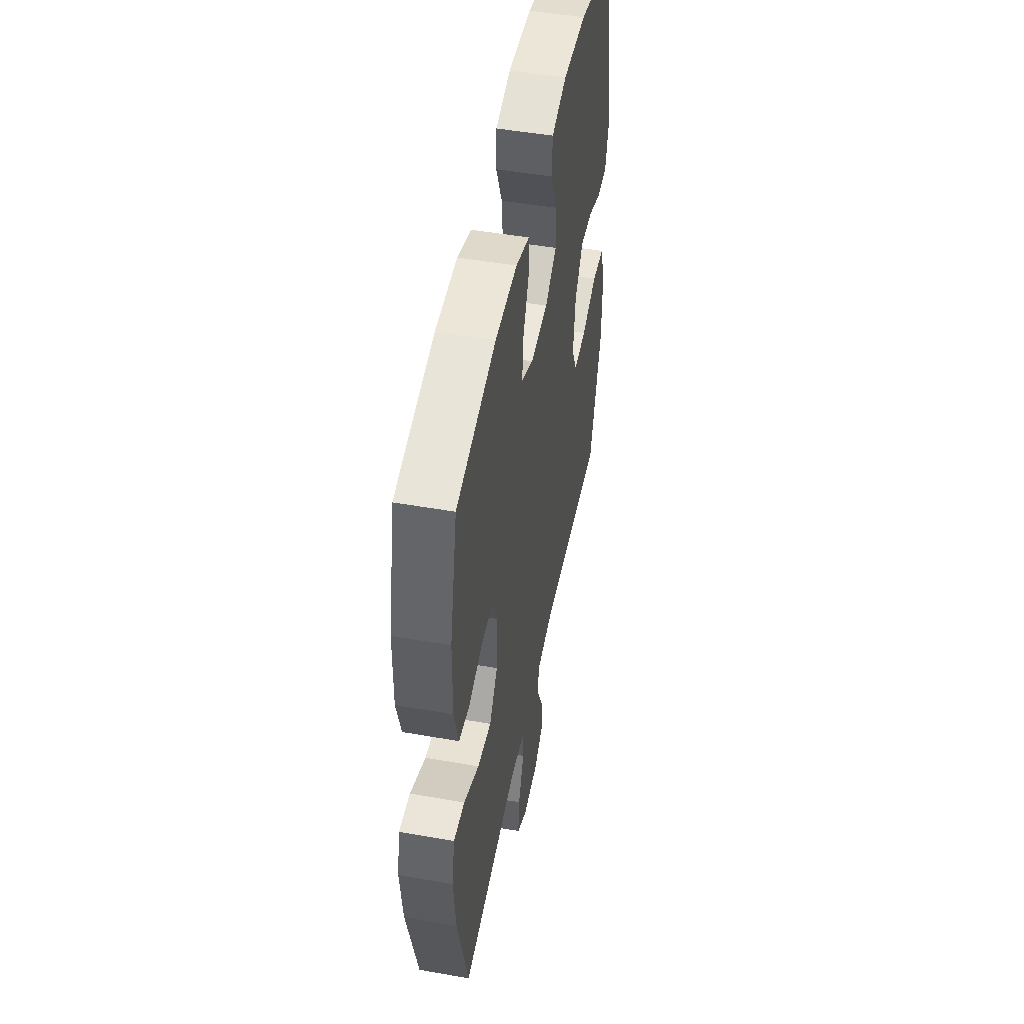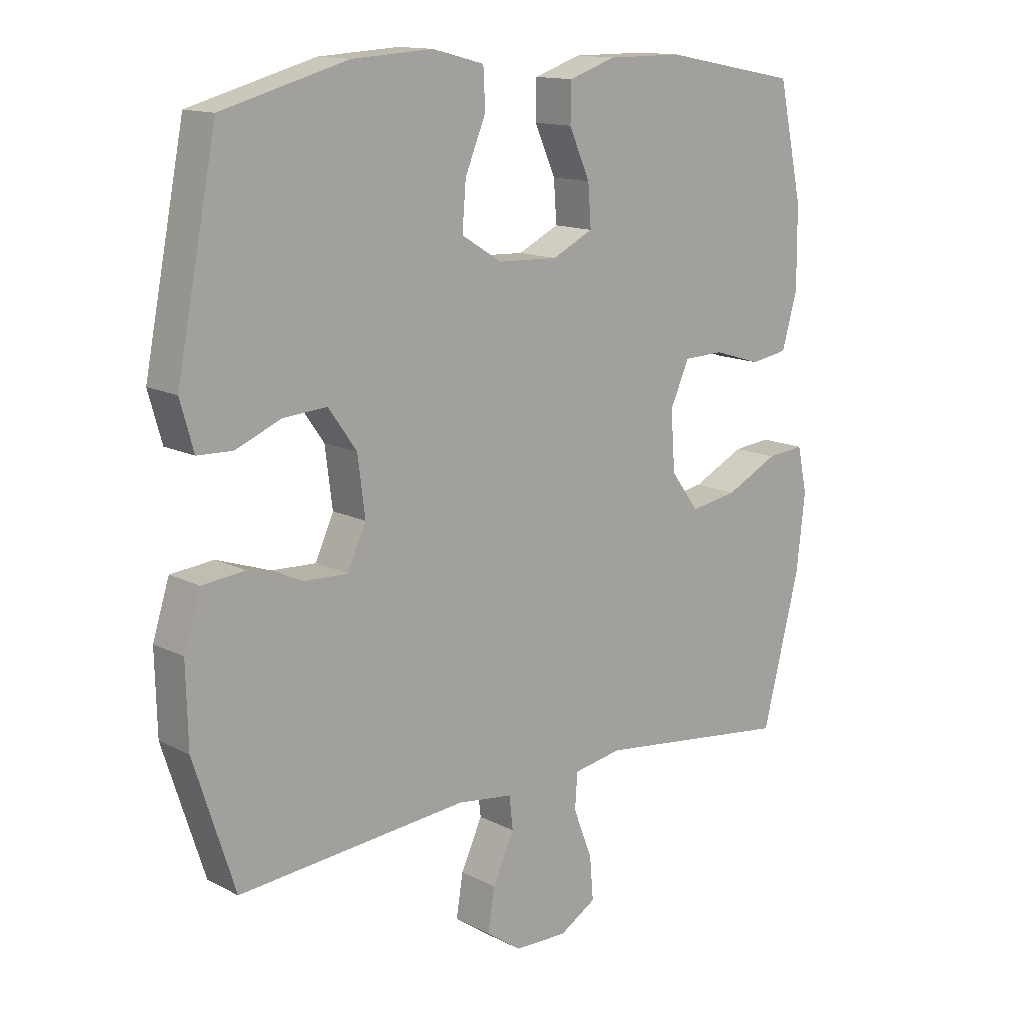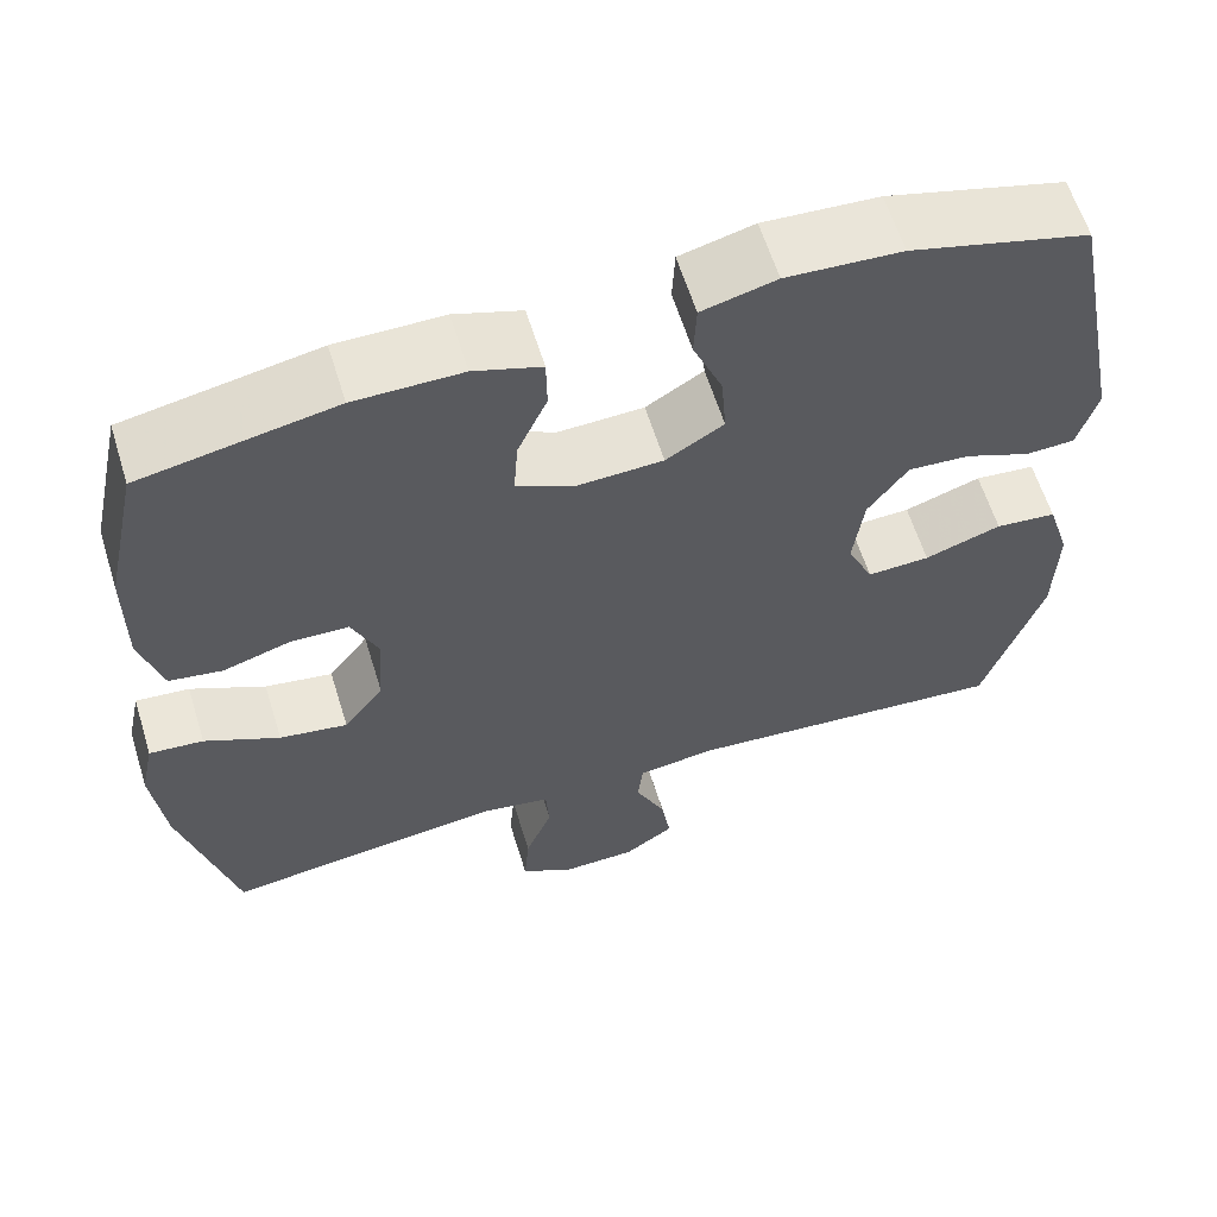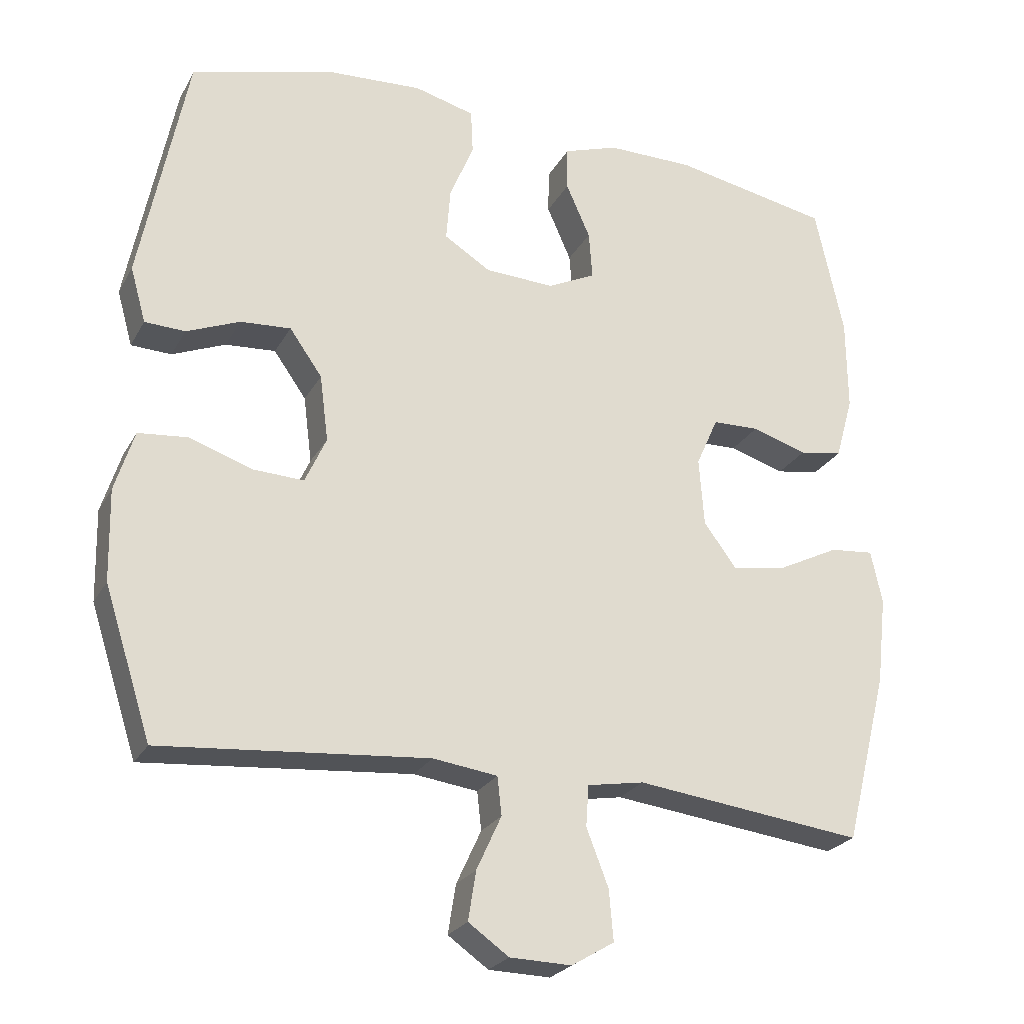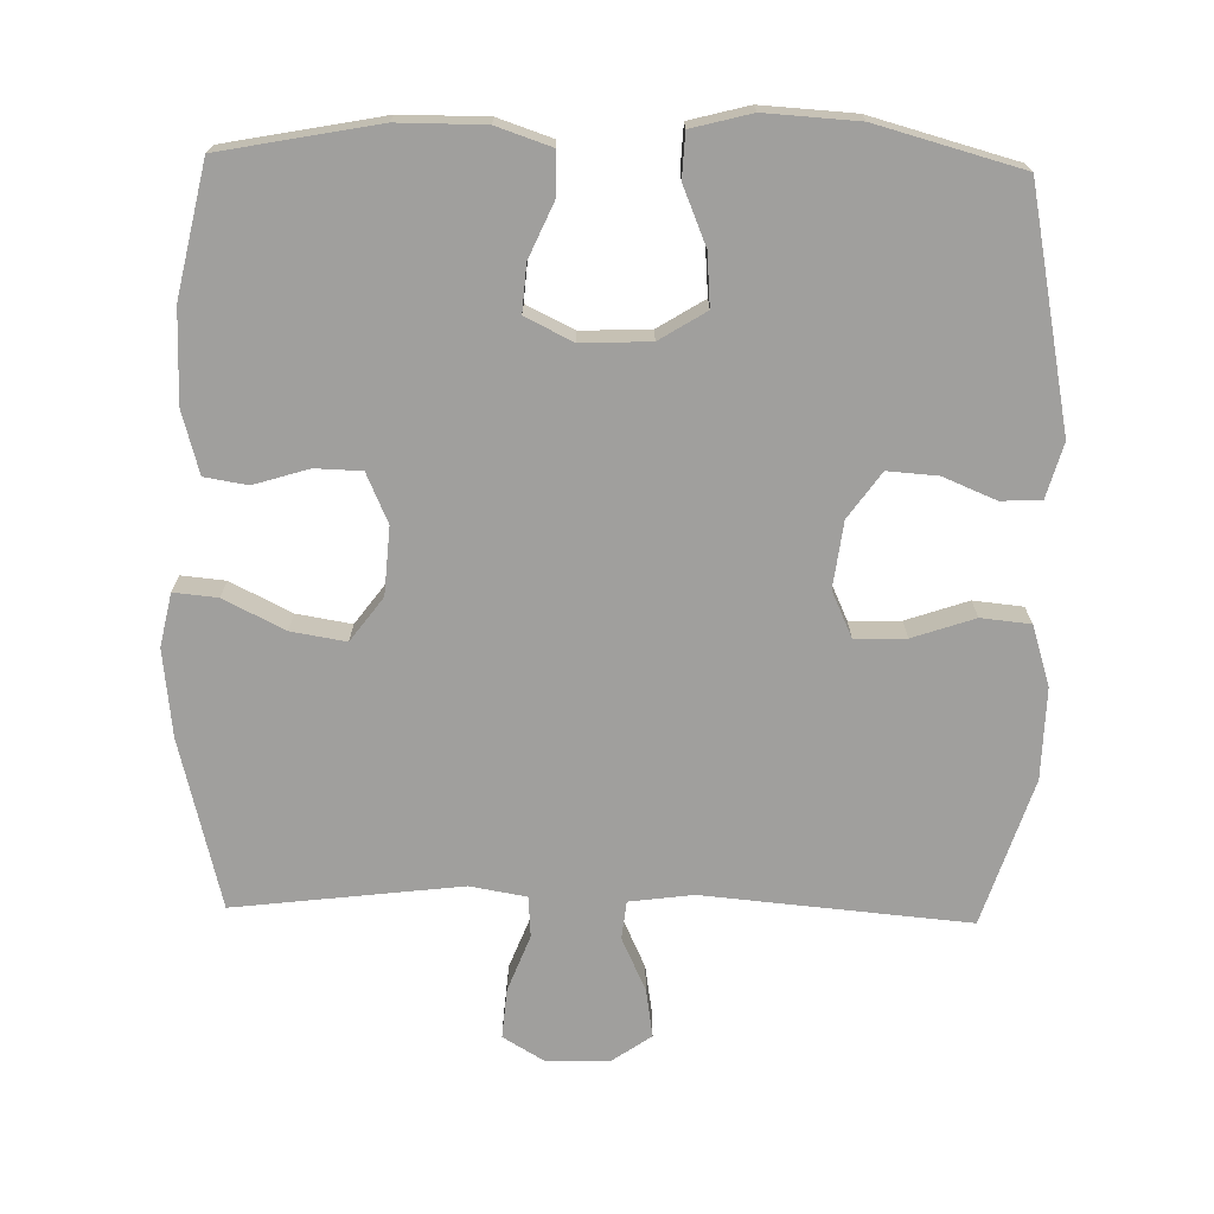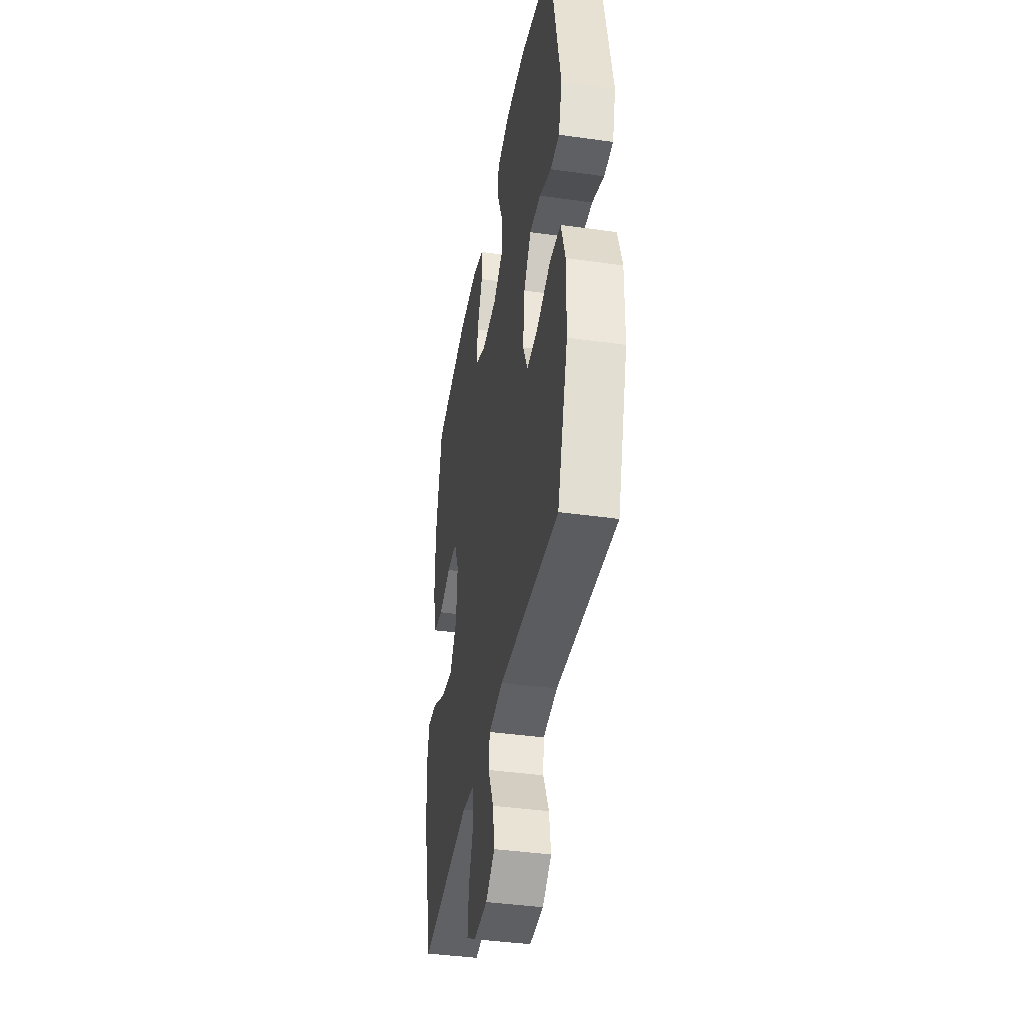
<metadata>
{"format":"obj","ext":"obj","renderer":"f3d","projection":"perspective","resolution":1024,"background":"white","views":[{"elev":49.4,"azim":-79.0,"up":"+Z"},{"elev":13.8,"azim":138.6,"up":"+Z"},{"elev":61.2,"azim":-17.2,"up":"+Z"},{"elev":-24.7,"azim":157.1,"up":"+Z"},{"elev":-71.3,"azim":-1.3,"up":"+Y"},{"elev":-40.1,"azim":80.1,"up":"+Z"}]}
</metadata>
<code>
v -0.5 0.07 0.5
v -0.278 0.07 0.542
v -0.155 0.07 0.542
v -0.078 0.07 0.516
v -0.077 0.07 0.454
v -0.111 0.07 0.377
v -0.116 0.07 0.31
v -0.049 0.07 0.277
v 0.049 0.07 0.281
v 0.115 0.07 0.322
v 0.109 0.07 0.397
v 0.075 0.07 0.479
v 0.078 0.07 0.542
v 0.163 0.07 0.564
v 0.295 0.07 0.556
v 0.5 0.07 0.5
v 0.566 0.07 0.166
v 0.544 0.07 0.088
v 0.487 0.07 0.086
v 0.412 0.07 0.117
v 0.341 0.07 0.122
v 0.295 0.07 0.057
v 0.283 0.07 -0.037
v 0.313 0.07 -0.103
v 0.385 0.07 -0.1
v 0.473 0.07 -0.07
v 0.543 0.07 -0.077
v 0.57 0.07 -0.163
v 0.567 0.07 -0.292
v 0.5 0.07 -0.5
v 0.124 0.07 -0.467
v 0.033 0.07 -0.479
v 0.027 0.07 -0.533
v 0.062 0.07 -0.609
v 0.073 0.07 -0.678
v 0.016 0.07 -0.718
v -0.071 0.07 -0.72
v -0.131 0.07 -0.684
v -0.125 0.07 -0.613
v -0.094 0.07 -0.533
v -0.098 0.07 -0.475
v -0.178 0.07 -0.461
v -0.5 0.07 -0.5
v -0.561 0.07 -0.258
v -0.575 0.07 -0.134
v -0.559 0.07 -0.059
v -0.497 0.07 -0.065
v -0.411 0.07 -0.108
v -0.333 0.07 -0.121
v -0.287 0.07 -0.059
v -0.28 0.07 0.037
v -0.311 0.07 0.107
v -0.377 0.07 0.109
v -0.455 0.07 0.085
v -0.516 0.07 0.095
v -0.541 0.07 0.184
v -0.54 0.07 0.315
v -0.5 0 0.5
v -0.278 0 0.542
v -0.155 0 0.542
v -0.078 0 0.516
v -0.077 0 0.454
v -0.111 0 0.377
v -0.116 0 0.31
v -0.049 0 0.277
v 0.049 0 0.281
v 0.115 0 0.322
v 0.109 0 0.397
v 0.075 0 0.479
v 0.078 0 0.542
v 0.163 0 0.564
v 0.295 0 0.556
v 0.5 0 0.5
v 0.566 0 0.166
v 0.544 0 0.088
v 0.487 0 0.086
v 0.412 0 0.117
v 0.341 0 0.122
v 0.295 0 0.057
v 0.283 0 -0.037
v 0.313 0 -0.103
v 0.385 0 -0.1
v 0.473 0 -0.07
v 0.543 0 -0.077
v 0.57 0 -0.163
v 0.567 0 -0.292
v 0.5 0 -0.5
v 0.124 0 -0.467
v 0.033 0 -0.479
v 0.027 0 -0.533
v 0.062 0 -0.609
v 0.073 0 -0.678
v 0.016 0 -0.718
v -0.071 0 -0.72
v -0.131 0 -0.684
v -0.125 0 -0.613
v -0.094 0 -0.533
v -0.098 0 -0.475
v -0.178 0 -0.461
v -0.5 0 -0.5
v -0.561 0 -0.258
v -0.575 0 -0.134
v -0.559 0 -0.059
v -0.497 0 -0.065
v -0.411 0 -0.108
v -0.333 0 -0.121
v -0.287 0 -0.059
v -0.28 0 0.037
v -0.311 0 0.107
v -0.377 0 0.109
v -0.455 0 0.085
v -0.516 0 0.095
v -0.541 0 0.184
v -0.54 0 0.315
f 4 5 6
f 3 4 6
f 2 3 6
f 1 2 6
f 57 1 6
f 56 57 6
f 55 56 6
f 54 55 6
f 53 54 6
f 52 53 6 7
f 51 52 7 8
f 50 51 8 9
f 49 50 9 10
f 46 47 48
f 45 46 48
f 44 45 48
f 43 44 48
f 42 43 48
f 41 42 48 49
f 38 39 40
f 37 38 40
f 36 37 40
f 35 36 40
f 34 35 40
f 33 34 40
f 32 33 40 41
f 41 49 10
f 32 41 10
f 31 32 10
f 29 30 31
f 28 29 31
f 27 28 31
f 26 27 31
f 25 26 31
f 18 19 20
f 17 18 20
f 16 17 20
f 15 16 20
f 14 15 20
f 13 14 20
f 12 13 20
f 11 12 20
f 10 11 20 21
f 24 25 31
f 23 24 31 10
f 22 23 10
f 10 21 22
f 63 62 61
f 63 61 60
f 63 60 59
f 63 59 58
f 63 58 114
f 63 114 113
f 63 113 112
f 63 112 111
f 63 111 110
f 64 63 110 109
f 65 64 109 108
f 66 65 108 107
f 67 66 107 106
f 105 104 103
f 105 103 102
f 105 102 101
f 105 101 100
f 105 100 99
f 106 105 99 98
f 97 96 95
f 97 95 94
f 97 94 93
f 97 93 92
f 97 92 91
f 97 91 90
f 98 97 90 89
f 67 106 98
f 67 98 89
f 67 89 88
f 88 87 86
f 88 86 85
f 88 85 84
f 88 84 83
f 88 83 82
f 77 76 75
f 77 75 74
f 77 74 73
f 77 73 72
f 77 72 71
f 77 71 70
f 77 70 69
f 77 69 68
f 78 77 68 67
f 88 82 81
f 67 88 81 80
f 67 80 79
f 79 78 67
f 1 58 59 2
f 2 59 60 3
f 3 60 61 4
f 4 61 62 5
f 5 62 63 6
f 6 63 64 7
f 7 64 65 8
f 8 65 66 9
f 9 66 67 10
f 10 67 68 11
f 11 68 69 12
f 12 69 70 13
f 13 70 71 14
f 14 71 72 15
f 15 72 73 16
f 16 73 74 17
f 17 74 75 18
f 18 75 76 19
f 19 76 77 20
f 20 77 78 21
f 21 78 79 22
f 22 79 80 23
f 23 80 81 24
f 24 81 82 25
f 25 82 83 26
f 26 83 84 27
f 27 84 85 28
f 28 85 86 29
f 29 86 87 30
f 30 87 88 31
f 31 88 89 32
f 32 89 90 33
f 33 90 91 34
f 34 91 92 35
f 35 92 93 36
f 36 93 94 37
f 37 94 95 38
f 38 95 96 39
f 39 96 97 40
f 40 97 98 41
f 41 98 99 42
f 42 99 100 43
f 43 100 101 44
f 44 101 102 45
f 45 102 103 46
f 46 103 104 47
f 47 104 105 48
f 48 105 106 49
f 49 106 107 50
f 50 107 108 51
f 51 108 109 52
f 52 109 110 53
f 53 110 111 54
f 54 111 112 55
f 55 112 113 56
f 56 113 114 57
f 57 114 58 1

</code>
